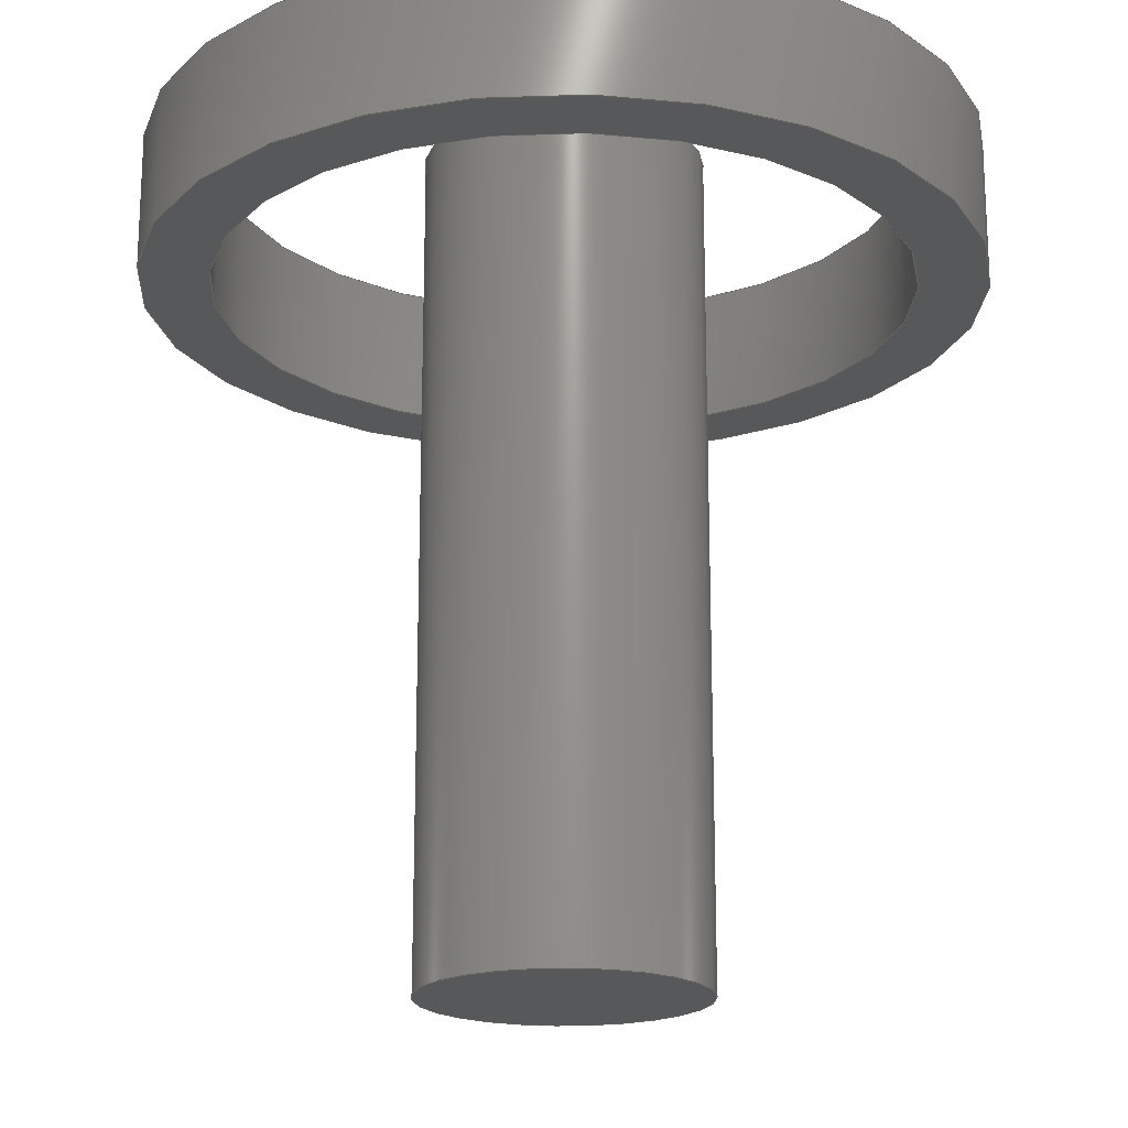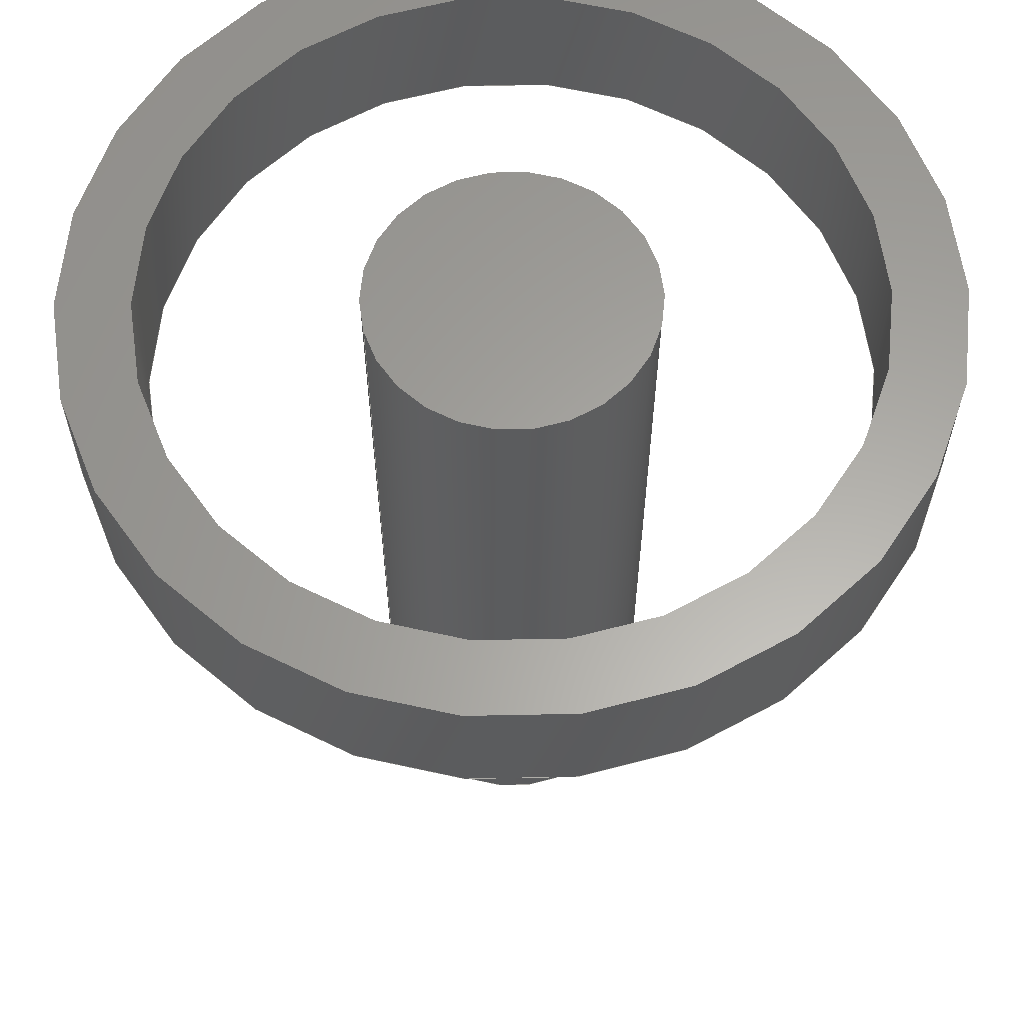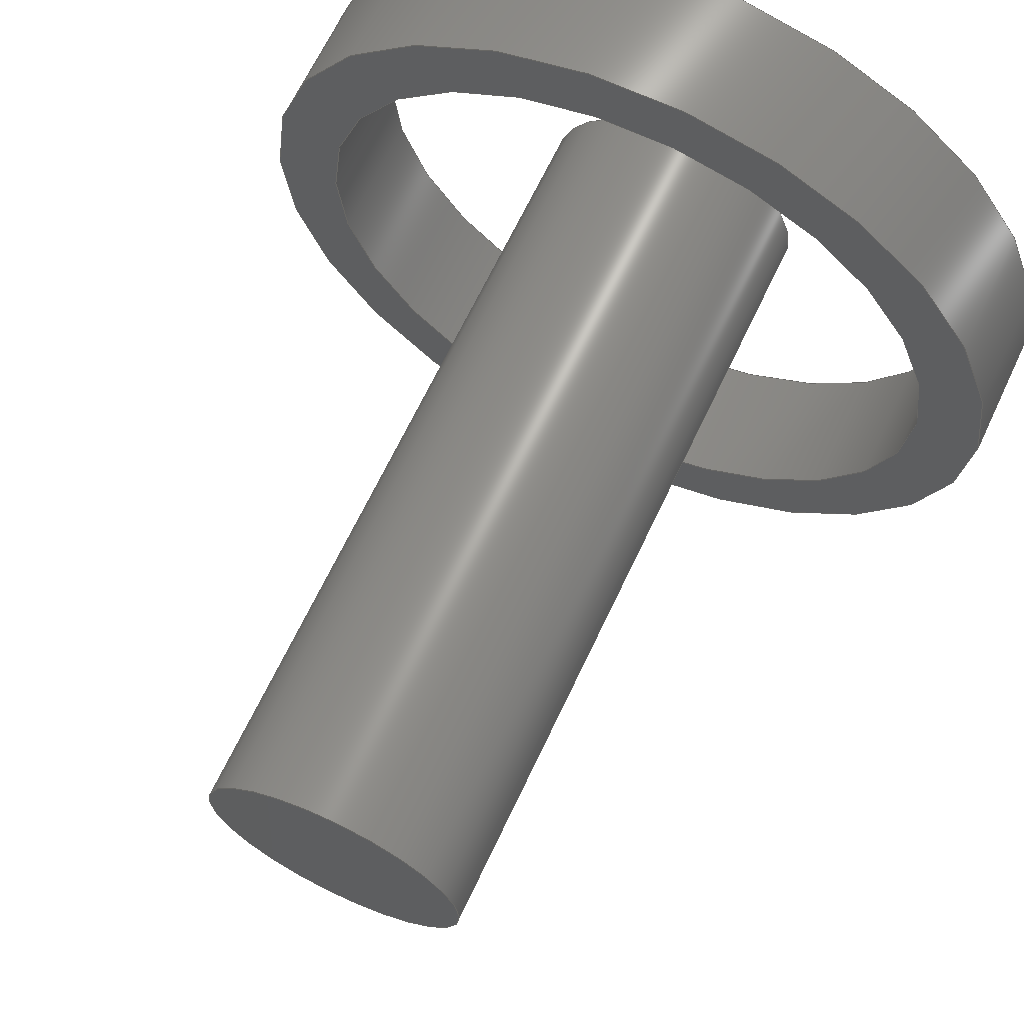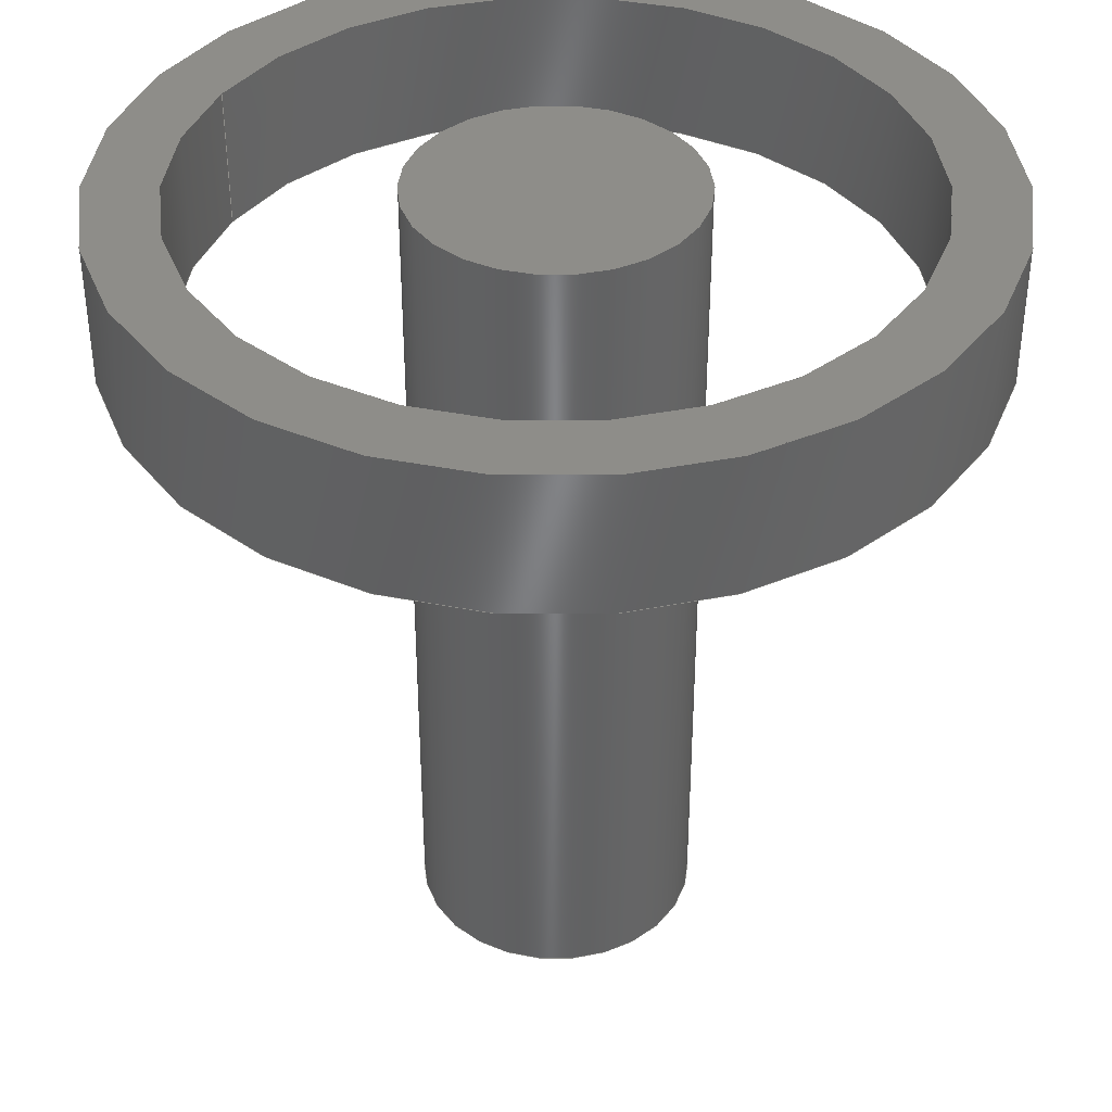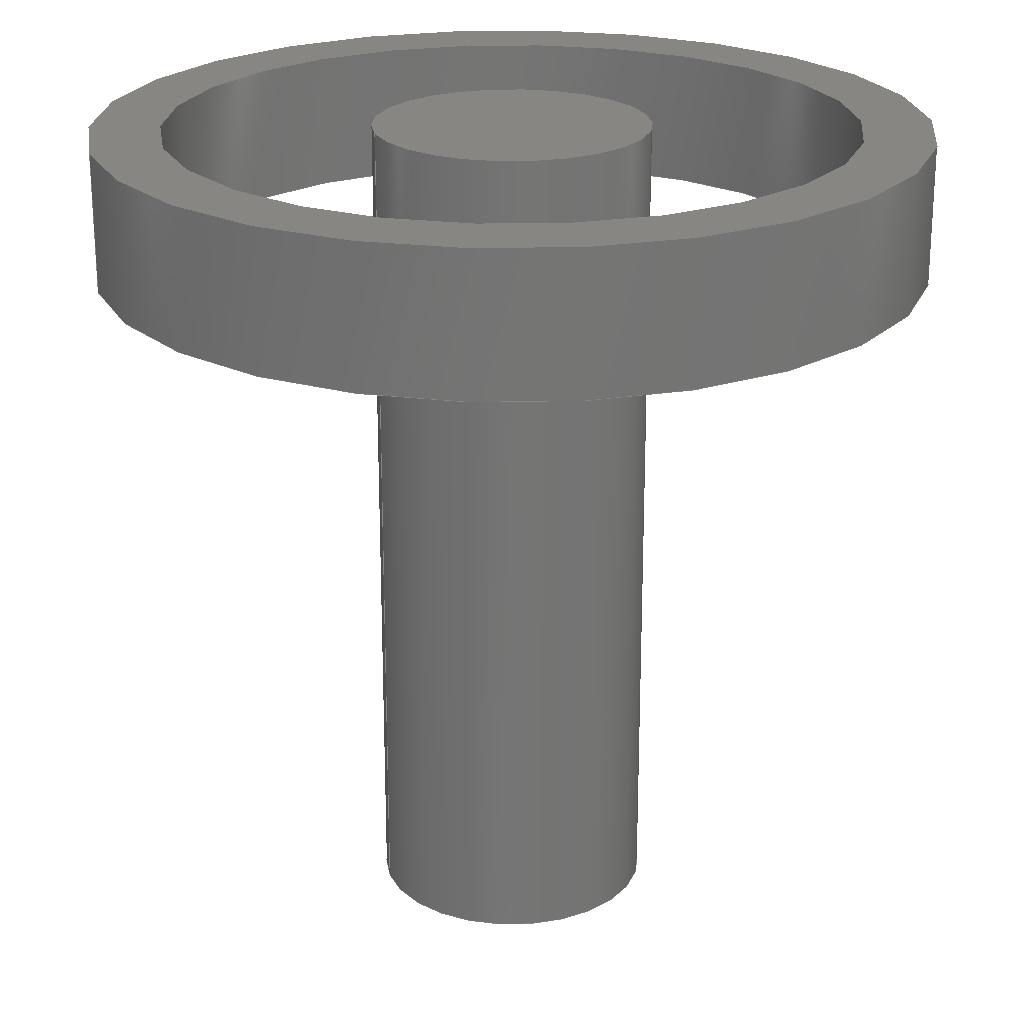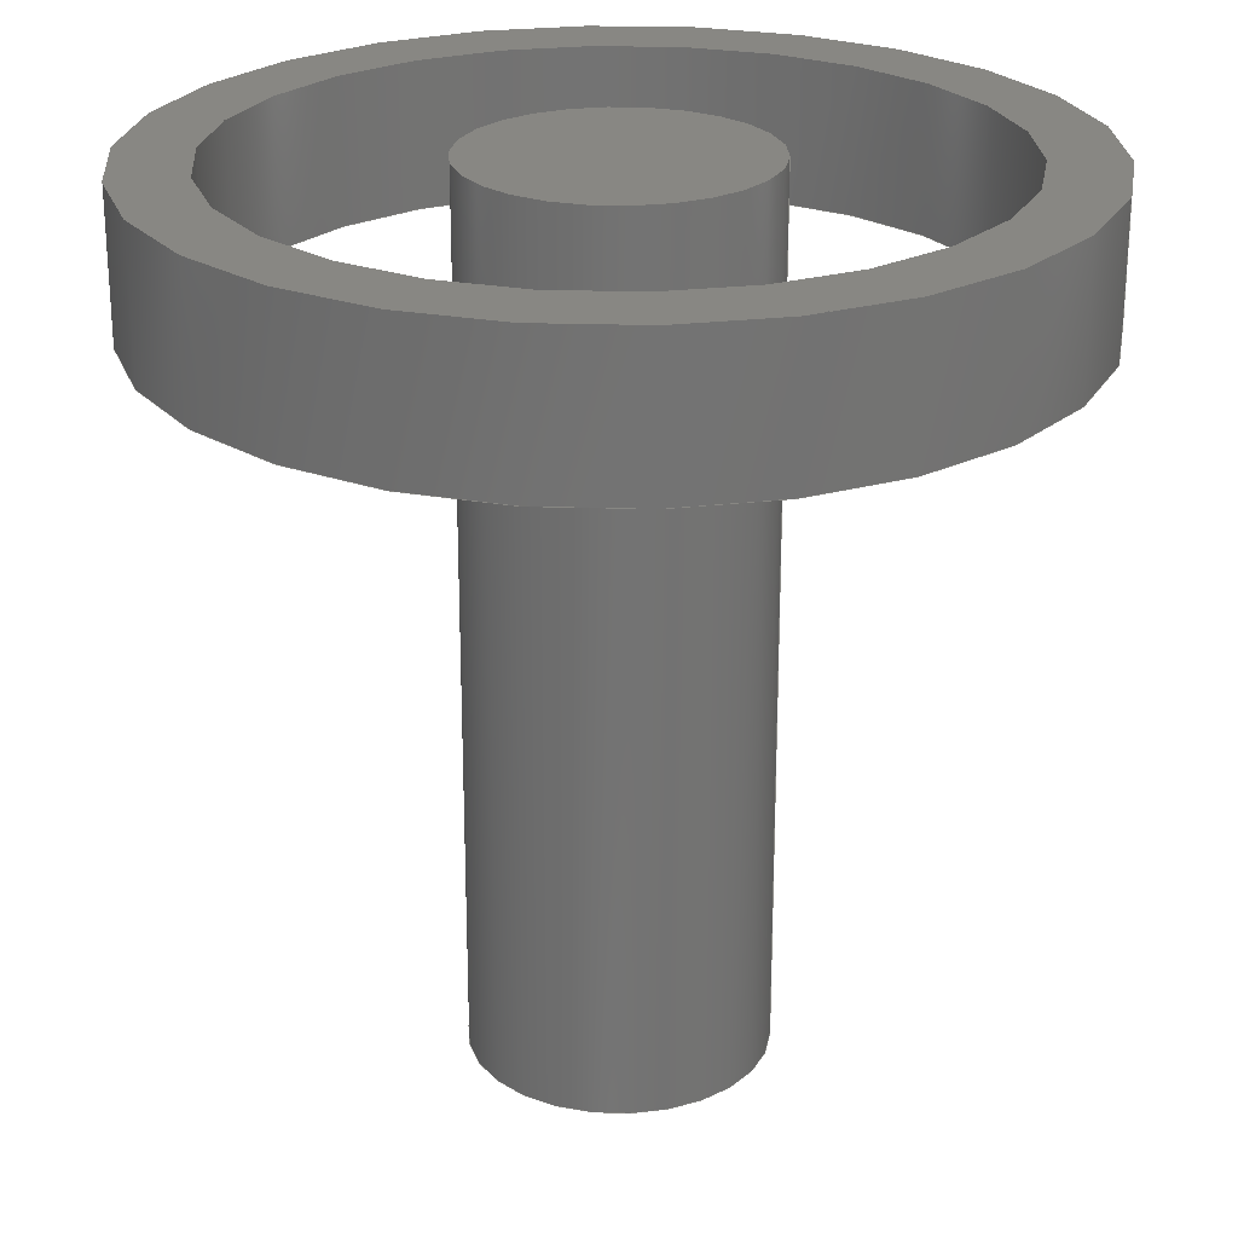
<metadata>
{"format":"step","ext":"step","renderer":"f3d","projection":"perspective","resolution":1024,"background":"white","views":[{"elev":-19.1,"azim":114.4,"up":"+Z"},{"elev":62.0,"azim":-15.0,"up":"+Z"},{"elev":66.3,"azim":-154.8,"up":"+Y"},{"elev":39.1,"azim":27.7,"up":"+Z"},{"elev":22.8,"azim":-15.6,"up":"+Z"},{"elev":24.7,"azim":-177.1,"up":"+Z"}]}
</metadata>
<code>
ISO-10303-21;
DATA;
#1=MECHANICAL_DESIGN_GEOMETRIC_PRESENTATION_REPRESENTATION('',(#6,#7),
#170);
#2=SHAPE_REPRESENTATION_RELATIONSHIP('SRR','None',#177,#3);
#3=ADVANCED_BREP_SHAPE_REPRESENTATION('',(#8,#9),#169);
#4=FACE_BOUND('',#27,.T.);
#5=FACE_BOUND('',#29,.T.);
#6=STYLED_ITEM('',(#186),#8);
#7=STYLED_ITEM('',(#186),#9);
#8=MANIFOLD_SOLID_BREP('Body1',#85);
#9=MANIFOLD_SOLID_BREP('Body2',#86);
#10=PLANE('',#103);
#11=PLANE('',#104);
#12=PLANE('',#111);
#13=PLANE('',#112);
#14=FACE_OUTER_BOUND('',#21,.T.);
#15=FACE_OUTER_BOUND('',#22,.T.);
#16=FACE_OUTER_BOUND('',#23,.T.);
#17=FACE_OUTER_BOUND('',#24,.T.);
#18=FACE_OUTER_BOUND('',#25,.T.);
#19=FACE_OUTER_BOUND('',#26,.T.);
#20=FACE_OUTER_BOUND('',#28,.T.);
#21=EDGE_LOOP('',(#57,#58,#59,#60));
#22=EDGE_LOOP('',(#61));
#23=EDGE_LOOP('',(#62));
#24=EDGE_LOOP('',(#63,#64,#65,#66));
#25=EDGE_LOOP('',(#67,#68,#69,#70));
#26=EDGE_LOOP('',(#71));
#27=EDGE_LOOP('',(#72));
#28=EDGE_LOOP('',(#73));
#29=EDGE_LOOP('',(#74));
#30=LINE('',#149,#33);
#31=LINE('',#157,#34);
#32=LINE('',#163,#35);
#33=VECTOR('',#119,0.1588);
#34=VECTOR('',#130,0.3969);
#35=VECTOR('',#137,0.4763);
#36=CIRCLE('',#101,0.1588);
#37=CIRCLE('',#102,0.1588);
#38=CIRCLE('',#106,0.3969);
#39=CIRCLE('',#107,0.3969);
#40=CIRCLE('',#109,0.4763);
#41=CIRCLE('',#110,0.4763);
#42=VERTEX_POINT('',#146);
#43=VERTEX_POINT('',#148);
#44=VERTEX_POINT('',#154);
#45=VERTEX_POINT('',#156);
#46=VERTEX_POINT('',#160);
#47=VERTEX_POINT('',#162);
#48=EDGE_CURVE('',#42,#42,#36,.T.);
#49=EDGE_CURVE('',#42,#43,#30,.T.);
#50=EDGE_CURVE('',#43,#43,#37,.T.);
#51=EDGE_CURVE('',#44,#44,#38,.T.);
#52=EDGE_CURVE('',#44,#45,#31,.T.);
#53=EDGE_CURVE('',#45,#45,#39,.T.);
#54=EDGE_CURVE('',#46,#46,#40,.T.);
#55=EDGE_CURVE('',#46,#47,#32,.T.);
#56=EDGE_CURVE('',#47,#47,#41,.T.);
#57=ORIENTED_EDGE('',*,*,#48,.F.);
#58=ORIENTED_EDGE('',*,*,#49,.T.);
#59=ORIENTED_EDGE('',*,*,#50,.T.);
#60=ORIENTED_EDGE('',*,*,#49,.F.);
#61=ORIENTED_EDGE('',*,*,#48,.T.);
#62=ORIENTED_EDGE('',*,*,#50,.F.);
#63=ORIENTED_EDGE('',*,*,#51,.F.);
#64=ORIENTED_EDGE('',*,*,#52,.T.);
#65=ORIENTED_EDGE('',*,*,#53,.F.);
#66=ORIENTED_EDGE('',*,*,#52,.F.);
#67=ORIENTED_EDGE('',*,*,#54,.F.);
#68=ORIENTED_EDGE('',*,*,#55,.T.);
#69=ORIENTED_EDGE('',*,*,#56,.F.);
#70=ORIENTED_EDGE('',*,*,#55,.F.);
#71=ORIENTED_EDGE('',*,*,#56,.T.);
#72=ORIENTED_EDGE('',*,*,#53,.T.);
#73=ORIENTED_EDGE('',*,*,#54,.T.);
#74=ORIENTED_EDGE('',*,*,#51,.T.);
#75=CYLINDRICAL_SURFACE('',#100,0.1588);
#76=CYLINDRICAL_SURFACE('',#105,0.3969);
#77=CYLINDRICAL_SURFACE('',#108,0.4763);
#78=ADVANCED_FACE('',(#14),#75,.T.);
#79=ADVANCED_FACE('',(#15),#10,.T.);
#80=ADVANCED_FACE('',(#16),#11,.F.);
#81=ADVANCED_FACE('',(#17),#76,.F.);
#82=ADVANCED_FACE('',(#18),#77,.T.);
#83=ADVANCED_FACE('',(#19,#4),#12,.T.);
#84=ADVANCED_FACE('',(#20,#5),#13,.F.);
#85=CLOSED_SHELL('',(#78,#79,#80));
#86=CLOSED_SHELL('',(#81,#82,#83,#84));
#87=DERIVED_UNIT_ELEMENT(#89,1);
#88=DERIVED_UNIT_ELEMENT(#172,3);
#89=(
MASS_UNIT()
NAMED_UNIT(*)
SI_UNIT(.KILO.,.GRAM.)
);
#90=DERIVED_UNIT((#87,#88));
#91=MEASURE_REPRESENTATION_ITEM('density measure',
POSITIVE_RATIO_MEASURE(900),#90);
#92=PROPERTY_DEFINITION_REPRESENTATION(#97,#94);
#93=PROPERTY_DEFINITION_REPRESENTATION(#98,#95);
#94=REPRESENTATION('material name',(#96),#169);
#95=REPRESENTATION('density',(#91),#169);
#96=DESCRIPTIVE_REPRESENTATION_ITEM('Leather, weathered',
'Leather, weathered');
#97=PROPERTY_DEFINITION('material property','material name',#179);
#98=PROPERTY_DEFINITION('material property','density of part',#179);
#99=AXIS2_PLACEMENT_3D('placement',#144,#113,#114);
#100=AXIS2_PLACEMENT_3D('',#145,#115,#116);
#101=AXIS2_PLACEMENT_3D('',#147,#117,#118);
#102=AXIS2_PLACEMENT_3D('',#150,#120,#121);
#103=AXIS2_PLACEMENT_3D('',#151,#122,#123);
#104=AXIS2_PLACEMENT_3D('',#152,#124,#125);
#105=AXIS2_PLACEMENT_3D('',#153,#126,#127);
#106=AXIS2_PLACEMENT_3D('',#155,#128,#129);
#107=AXIS2_PLACEMENT_3D('',#158,#131,#132);
#108=AXIS2_PLACEMENT_3D('',#159,#133,#134);
#109=AXIS2_PLACEMENT_3D('',#161,#135,#136);
#110=AXIS2_PLACEMENT_3D('',#164,#138,#139);
#111=AXIS2_PLACEMENT_3D('',#165,#140,#141);
#112=AXIS2_PLACEMENT_3D('',#166,#142,#143);
#113=DIRECTION('axis',(0,0,1));
#114=DIRECTION('refdir',(1,0,0));
#115=DIRECTION('center_axis',(0,0,1));
#116=DIRECTION('ref_axis',(1,0,0));
#117=DIRECTION('center_axis',(0,0,1));
#118=DIRECTION('ref_axis',(1,0,0));
#119=DIRECTION('',(0,0,-1));
#120=DIRECTION('center_axis',(0,0,1));
#121=DIRECTION('ref_axis',(1,0,0));
#122=DIRECTION('center_axis',(0,0,1));
#123=DIRECTION('ref_axis',(1,0,0));
#124=DIRECTION('center_axis',(0,0,1));
#125=DIRECTION('ref_axis',(1,0,0));
#126=DIRECTION('center_axis',(0,0,-1));
#127=DIRECTION('ref_axis',(1,0,0));
#128=DIRECTION('center_axis',(0,0,1));
#129=DIRECTION('ref_axis',(1,0,0));
#130=DIRECTION('',(0,0,1));
#131=DIRECTION('center_axis',(0,0,-1));
#132=DIRECTION('ref_axis',(1,0,0));
#133=DIRECTION('center_axis',(0,0,-1));
#134=DIRECTION('ref_axis',(1,0,0));
#135=DIRECTION('center_axis',(0,0,-1));
#136=DIRECTION('ref_axis',(1,0,0));
#137=DIRECTION('',(0,0,1));
#138=DIRECTION('center_axis',(0,0,1));
#139=DIRECTION('ref_axis',(1,0,0));
#140=DIRECTION('center_axis',(0,0,1));
#141=DIRECTION('ref_axis',(1,0,0));
#142=DIRECTION('center_axis',(0,0,1));
#143=DIRECTION('ref_axis',(1,0,0));
#144=CARTESIAN_POINT('',(0,0,0));
#145=CARTESIAN_POINT('Origin',(0,0,0));
#146=CARTESIAN_POINT('',(-0.1588,-1.944e-17,0.9525));
#147=CARTESIAN_POINT('Origin',(0,0,0.9525));
#148=CARTESIAN_POINT('',(-0.1588,-1.944e-17,0));
#149=CARTESIAN_POINT('',(-0.1588,-1.944e-17,0));
#150=CARTESIAN_POINT('Origin',(0,0,0));
#151=CARTESIAN_POINT('Origin',(0,0,0.9525));
#152=CARTESIAN_POINT('Origin',(0,0,0));
#153=CARTESIAN_POINT('Origin',(0,0,0.9525));
#154=CARTESIAN_POINT('',(-0.3969,-4.86e-17,0.7937));
#155=CARTESIAN_POINT('Origin',(0,0,0.7937));
#156=CARTESIAN_POINT('',(-0.3969,-4.86e-17,0.9525));
#157=CARTESIAN_POINT('',(-0.3969,4.86e-17,0.9525));
#158=CARTESIAN_POINT('Origin',(0,0,0.9525));
#159=CARTESIAN_POINT('Origin',(0,0,0.9525));
#160=CARTESIAN_POINT('',(-0.4763,-5.832e-17,0.7937));
#161=CARTESIAN_POINT('Origin',(0,0,0.7937));
#162=CARTESIAN_POINT('',(-0.4763,-5.832e-17,0.9525));
#163=CARTESIAN_POINT('',(-0.4763,5.832e-17,0.9525));
#164=CARTESIAN_POINT('Origin',(0,0,0.9525));
#165=CARTESIAN_POINT('Origin',(0,0,0.9525));
#166=CARTESIAN_POINT('Origin',(0,0,0.7937));
#167=UNCERTAINTY_MEASURE_WITH_UNIT(LENGTH_MEASURE(0.001),#171,
'DISTANCE_ACCURACY_VALUE',
'Maximum model space distance between geometric entities at asserted c
onnectivities');
#168=UNCERTAINTY_MEASURE_WITH_UNIT(LENGTH_MEASURE(0.001),#171,
'DISTANCE_ACCURACY_VALUE',
'Maximum model space distance between geometric entities at asserted c
onnectivities');
#169=(
GEOMETRIC_REPRESENTATION_CONTEXT(3)
GLOBAL_UNCERTAINTY_ASSIGNED_CONTEXT((#167))
GLOBAL_UNIT_ASSIGNED_CONTEXT((#171,#173,#174))
REPRESENTATION_CONTEXT('','3D')
);
#170=(
GEOMETRIC_REPRESENTATION_CONTEXT(3)
GLOBAL_UNCERTAINTY_ASSIGNED_CONTEXT((#168))
GLOBAL_UNIT_ASSIGNED_CONTEXT((#171,#173,#174))
REPRESENTATION_CONTEXT('','3D')
);
#171=(
LENGTH_UNIT()
NAMED_UNIT(*)
SI_UNIT(.CENTI.,.METRE.)
);
#172=(
LENGTH_UNIT()
NAMED_UNIT(*)
SI_UNIT($,.METRE.)
);
#173=(
NAMED_UNIT(*)
PLANE_ANGLE_UNIT()
SI_UNIT($,.RADIAN.)
);
#174=(
NAMED_UNIT(*)
SI_UNIT($,.STERADIAN.)
SOLID_ANGLE_UNIT()
);
#175=SHAPE_DEFINITION_REPRESENTATION(#176,#177);
#176=PRODUCT_DEFINITION_SHAPE('',$,#179);
#177=SHAPE_REPRESENTATION('',(#99),#169);
#178=PRODUCT_DEFINITION_CONTEXT('part definition',#183,'design');
#179=PRODUCT_DEFINITION('Steering Wheel','Steering Wheel v3',#180,#178);
#180=PRODUCT_DEFINITION_FORMATION('',$,#185);
#181=PRODUCT_RELATED_PRODUCT_CATEGORY('Steering Wheel v3',
'Steering Wheel v3',(#185));
#182=APPLICATION_PROTOCOL_DEFINITION('international standard',
'automotive_design',2009,#183);
#183=APPLICATION_CONTEXT(
'Core Data for Automotive Mechanical Design Process');
#184=PRODUCT_CONTEXT('part definition',#183,'mechanical');
#185=PRODUCT('Steering Wheel','Steering Wheel v3',$,(#184));
#186=PRESENTATION_STYLE_ASSIGNMENT((#187));
#187=SURFACE_STYLE_USAGE(.BOTH.,#188);
#188=SURFACE_SIDE_STYLE('',(#189));
#189=SURFACE_STYLE_FILL_AREA(#190);
#190=FILL_AREA_STYLE('Leather - Matte (Black)',(#191));
#191=FILL_AREA_STYLE_COLOUR('Leather - Matte (Black)',#192);
#192=COLOUR_RGB('Leather - Matte (Black)',0,0,0);
ENDSEC;
END-ISO-10303-21;

</code>
